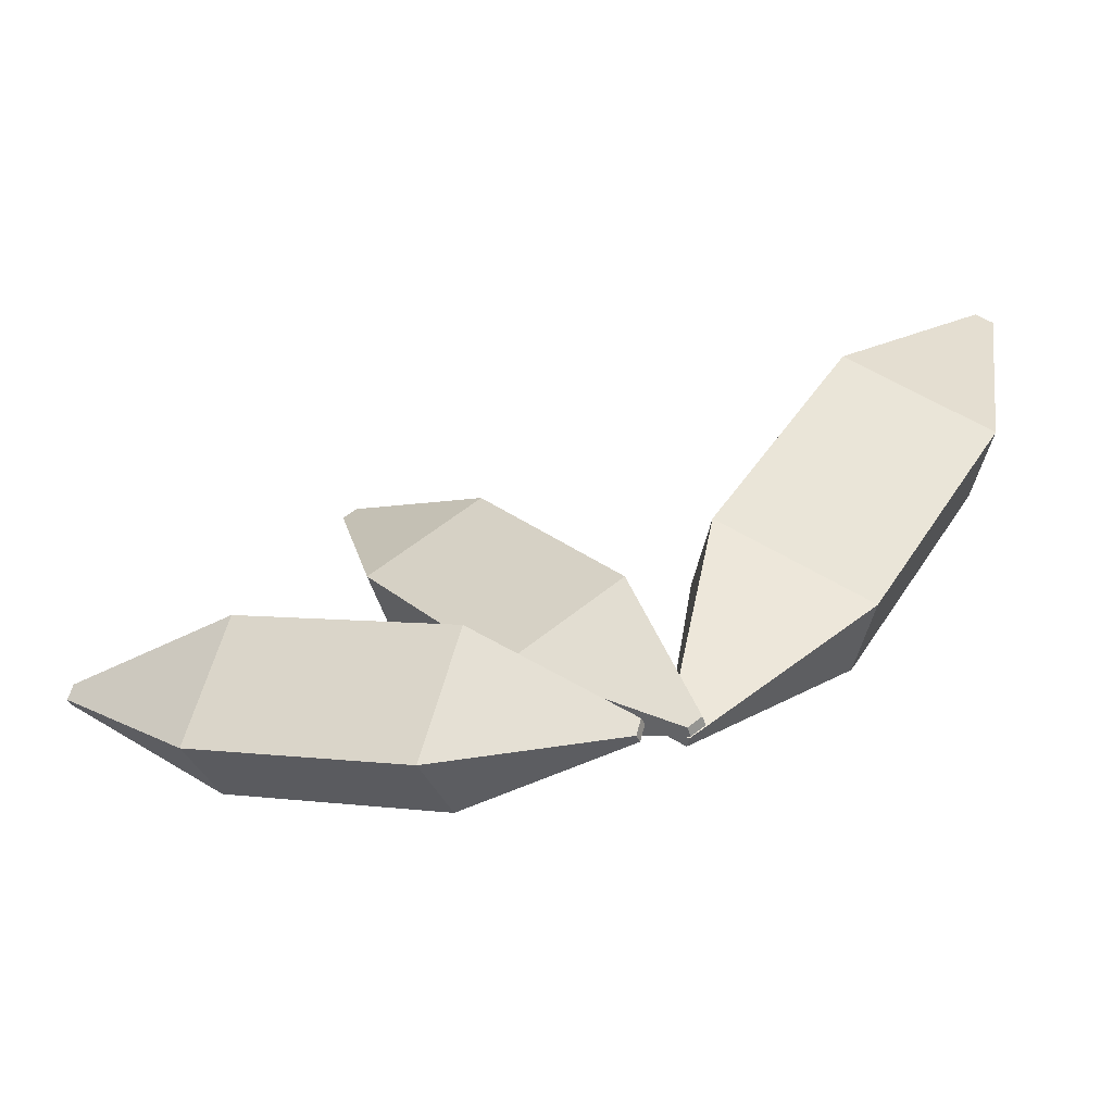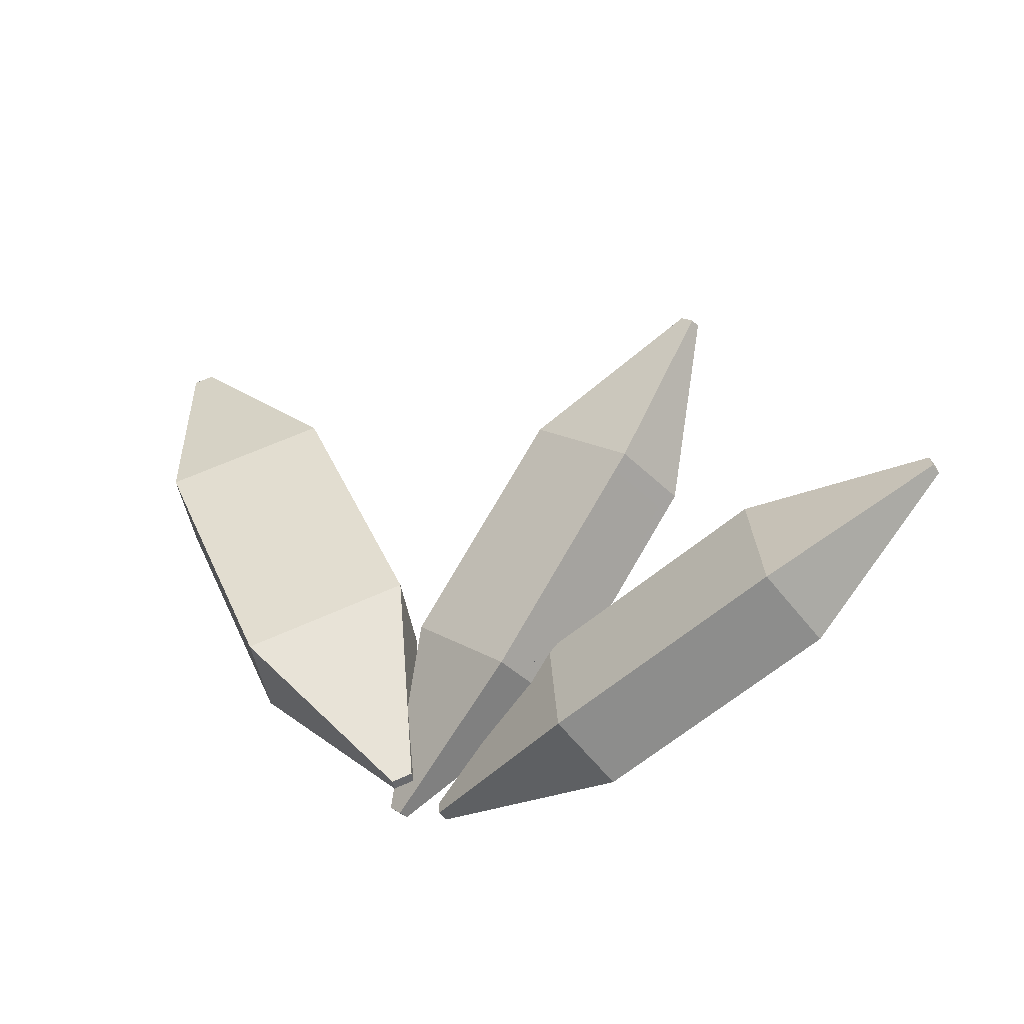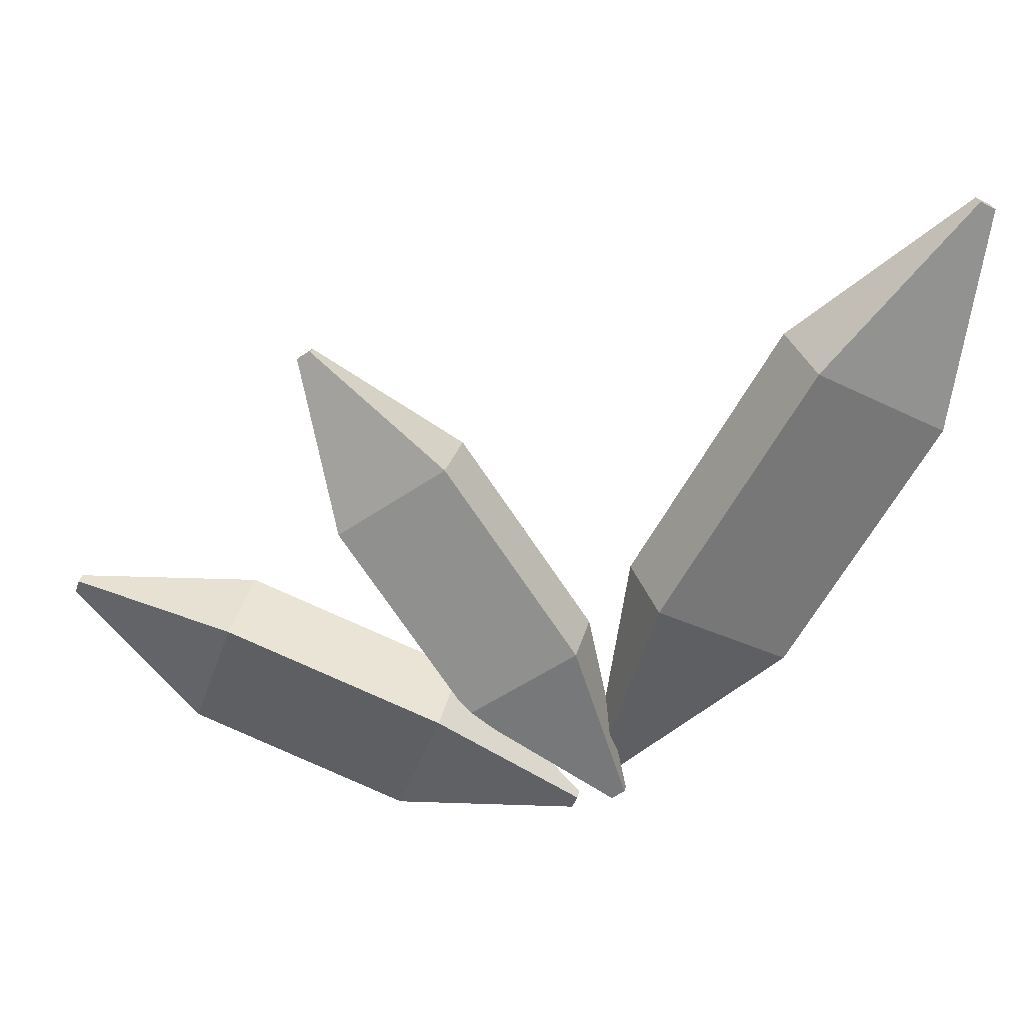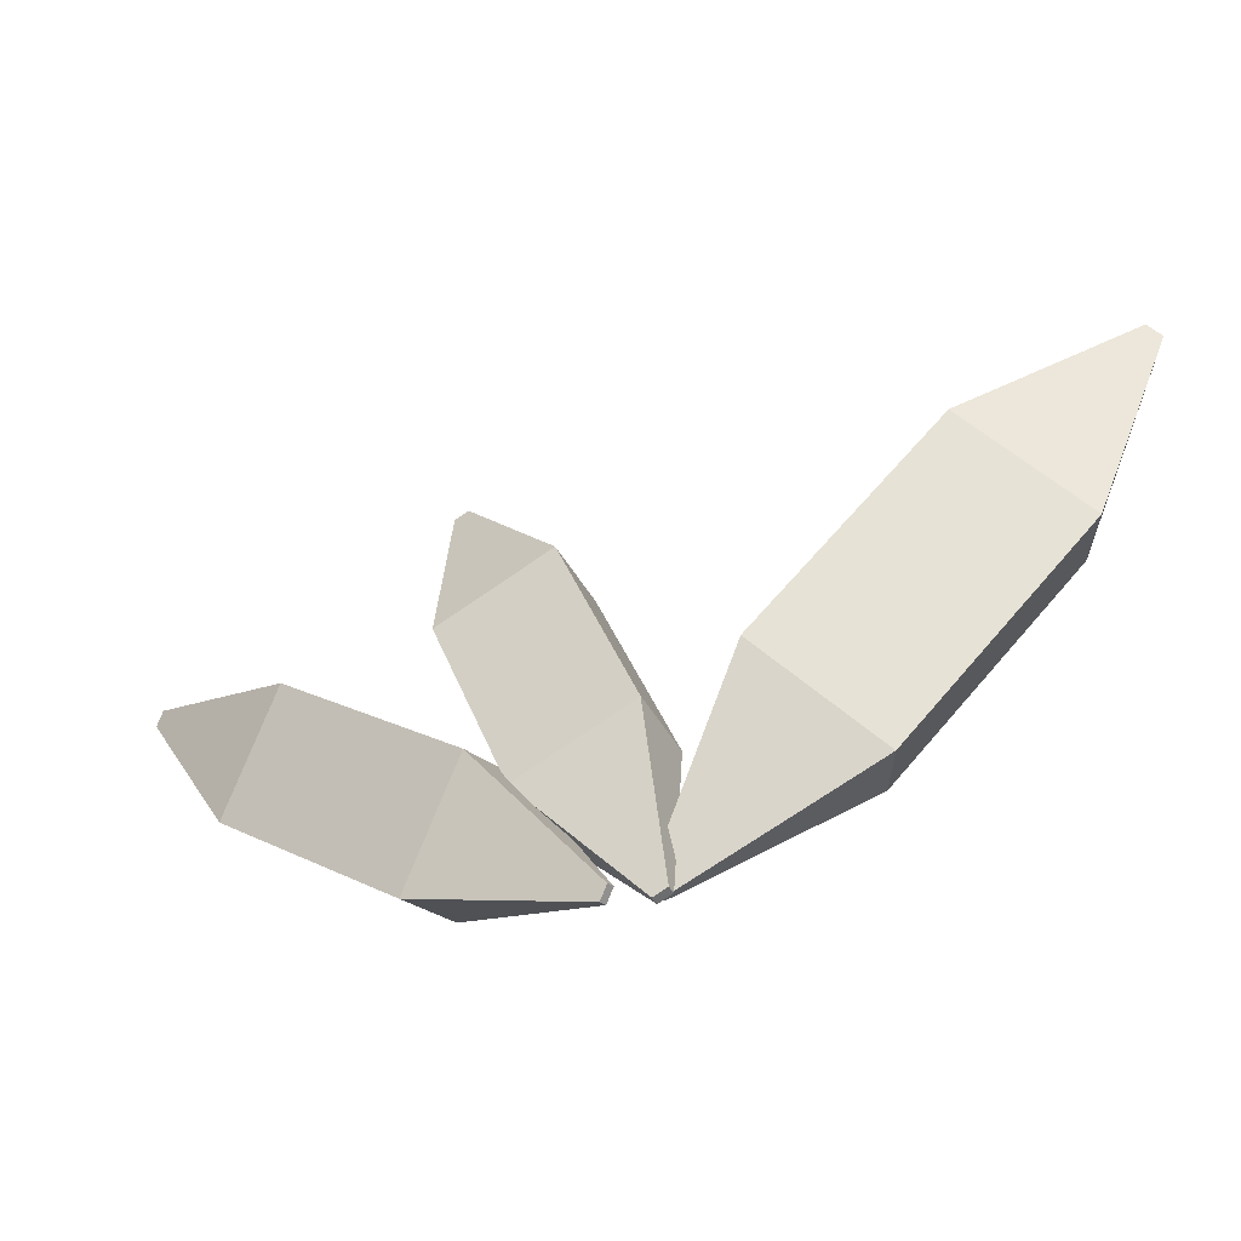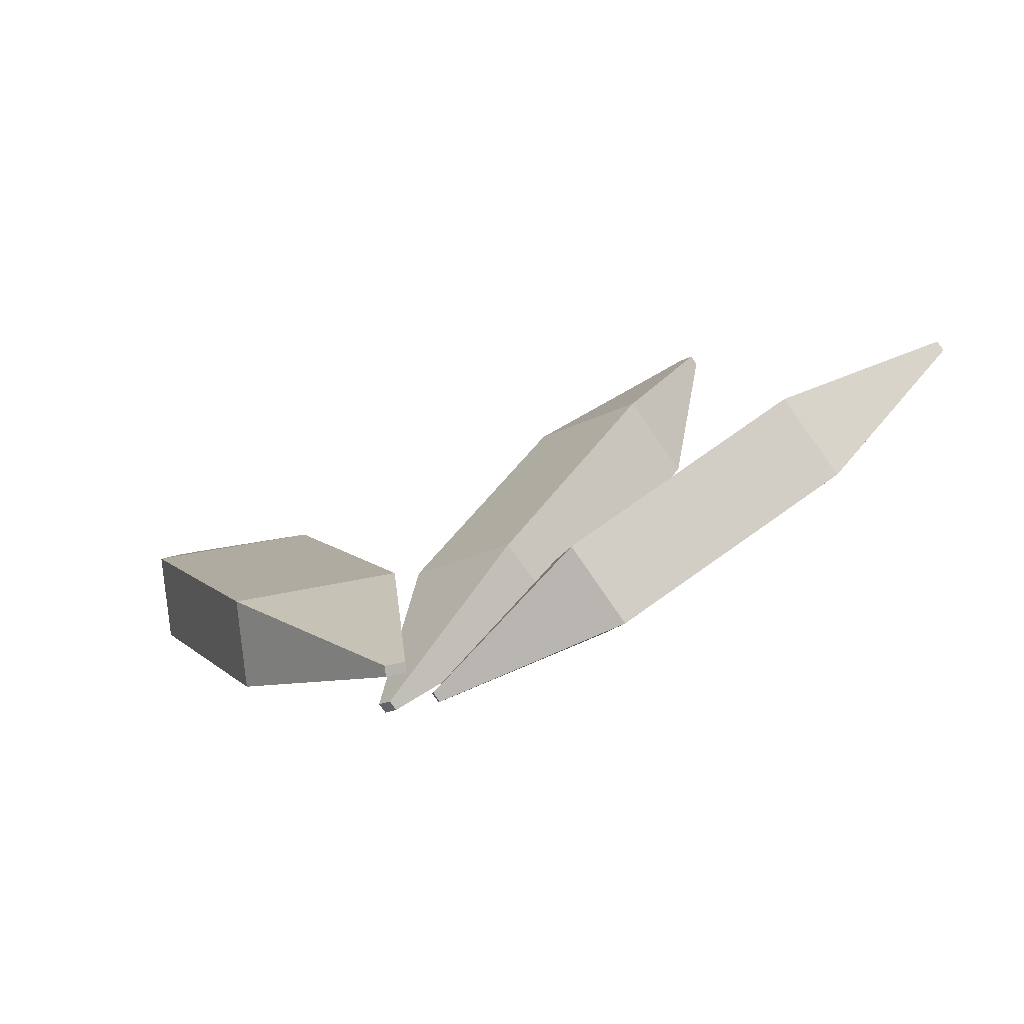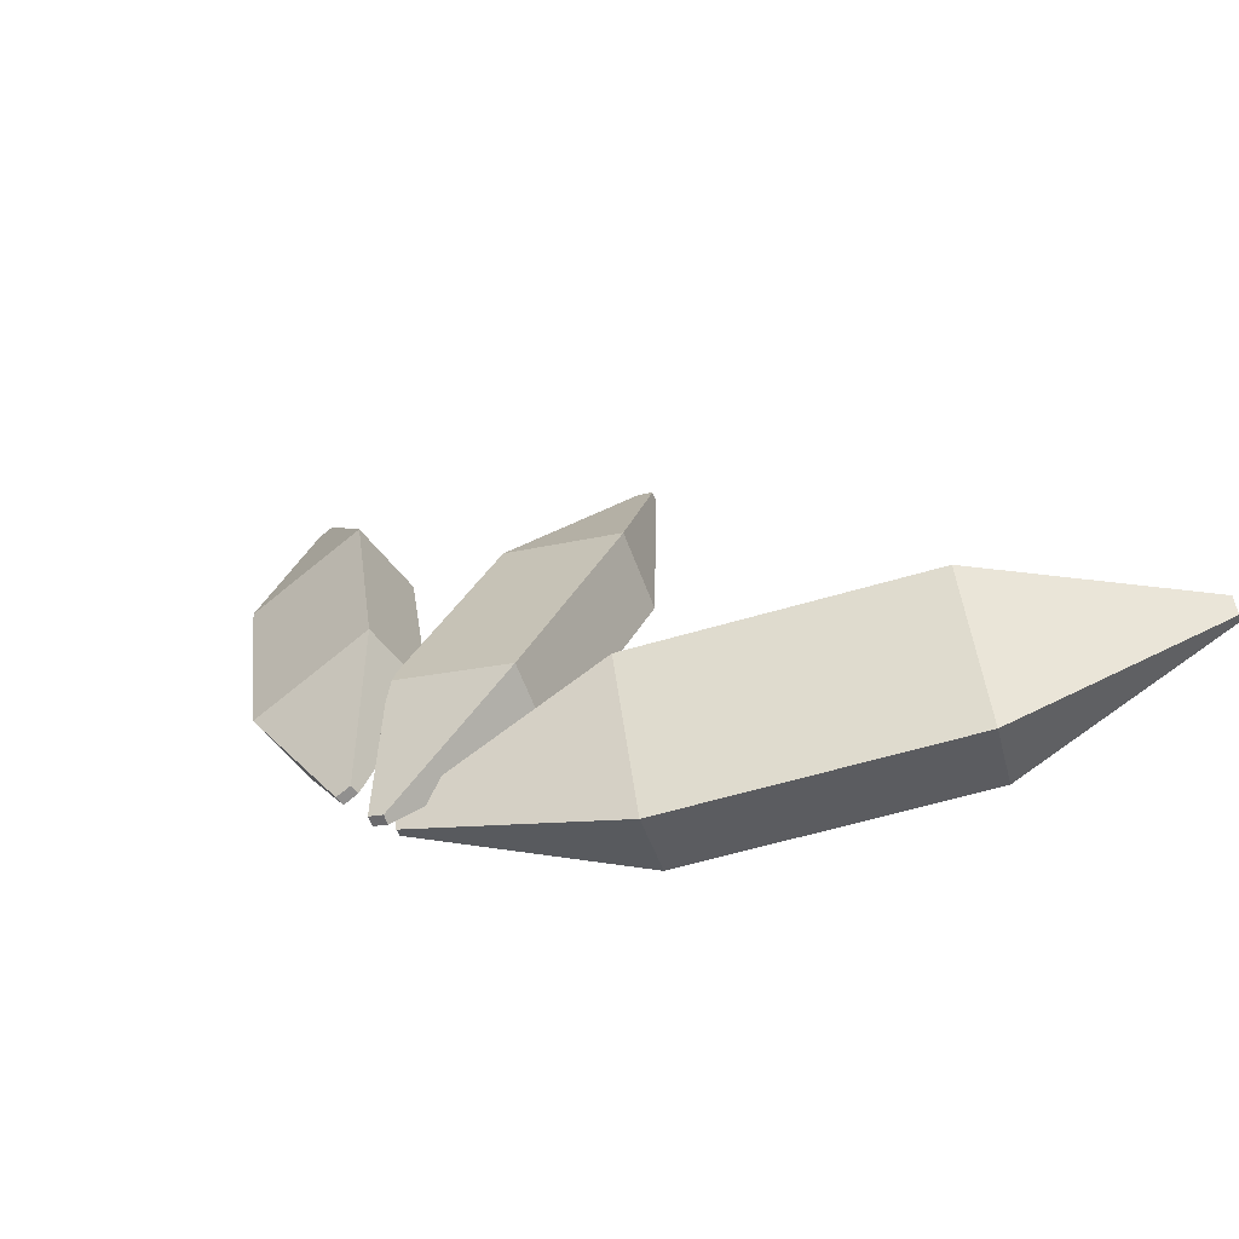
<metadata>
{"format":"obj","ext":"obj","renderer":"f3d","projection":"perspective","resolution":1024,"background":"white","views":[{"elev":-64.6,"azim":172.9,"up":"+Z"},{"elev":-27.7,"azim":14.5,"up":"+Z"},{"elev":12.8,"azim":166.2,"up":"+Z"},{"elev":43.8,"azim":-165.6,"up":"+Y"},{"elev":-60.5,"azim":9.9,"up":"+Z"},{"elev":40.6,"azim":-122.5,"up":"+Y"}]}
</metadata>
<code>
o Cube.023_Cube.003
v 1.083 0.6966 0.1614
v 1.015 0.7179 0.1301
v 1.001 0.6946 0.1434
v 1.07 0.6732 0.1747
v 1.093 0.6684 0.1212
v 1.024 0.6897 0.08995
v 1.08 0.645 0.1345
v 1.011 0.6663 0.1032
v 1.024 0.6897 0.08995
v 1.011 0.6663 0.1032
v 1.001 0.6946 0.1434
v 1.015 0.7179 0.1301
v 1.135 0.651 0.1709
v 1.134 0.6544 0.1757
v 1.137 0.6538 0.1693
v 1.136 0.6572 0.1741
v 1.018 0.6916 0.08721
v 1.087 0.6703 0.1185
v 1.074 0.6469 0.1318
v 1.005 0.6682 0.1005
v 1.009 0.7198 0.1274
v 1.077 0.6985 0.1586
v 0.9954 0.6964 0.1406
v 1.064 0.6751 0.1719
v 1.077 0.6985 0.1586
v 1.064 0.6751 0.1719
v 1.074 0.6469 0.1318
v 1.087 0.6703 0.1185
v 0.9515 0.711 0.0926
v 0.9527 0.7076 0.08776
v 0.9532 0.7139 0.091
v 0.9543 0.7105 0.08615
v 1.006 0.7205 0.2237
v 0.9625 0.7295 0.1589
v 0.9498 0.7027 0.1637
v 0.9932 0.6937 0.2284
v 1.042 0.6987 0.1966
v 0.9984 0.7077 0.1318
v 1.029 0.6719 0.2013
v 0.9857 0.6809 0.1366
v 0.9984 0.7077 0.1318
v 0.9857 0.6809 0.1366
v 0.9498 0.7027 0.1637
v 0.9625 0.7295 0.1589
v 1.053 0.6863 0.2619
v 1.049 0.6889 0.2652
v 1.054 0.6895 0.2614
v 1.05 0.6921 0.2646
v 0.9946 0.7084 0.1262
v 1.038 0.6995 0.1909
v 1.025 0.6727 0.1957
v 0.9819 0.6817 0.131
v 0.9587 0.7303 0.1533
v 1.002 0.7213 0.218
v 0.946 0.7035 0.158
v 0.9894 0.6945 0.2228
v 1.002 0.7213 0.218
v 0.9894 0.6945 0.2228
v 1.025 0.6727 0.1957
v 1.038 0.6995 0.1909
v 0.9333 0.7127 0.09324
v 0.9376 0.7101 0.08997
v 0.9348 0.7159 0.09266
v 0.9392 0.7133 0.08939
v 0.9315 0.7456 0.1719
v 0.8874 0.7716 0.2552
v 0.8895 0.742 0.2656
v 0.9336 0.716 0.1823
v 0.8777 0.7331 0.1473
v 0.8336 0.7591 0.2306
v 0.8798 0.7036 0.1577
v 0.8357 0.7296 0.2409
v 0.8336 0.7591 0.2306
v 0.8357 0.7296 0.2409
v 0.8895 0.742 0.2656
v 0.8874 0.7716 0.2552
v 0.9372 0.7016 0.09861
v 0.9437 0.7031 0.1016
v 0.937 0.7052 0.09736
v 0.9434 0.7067 0.1003
v 0.8297 0.7614 0.2379
v 0.8739 0.7354 0.1546
v 0.876 0.7058 0.165
v 0.8318 0.7319 0.2482
v 0.8835 0.7739 0.2625
v 0.9277 0.7478 0.1792
v 0.8856 0.7443 0.2728
v 0.9298 0.7183 0.1896
v 0.9277 0.7478 0.1792
v 0.9298 0.7183 0.1896
v 0.876 0.7058 0.165
v 0.8739 0.7354 0.1546
v 0.8264 0.7722 0.3228
v 0.8199 0.7707 0.3198
v 0.8261 0.7758 0.3216
v 0.8197 0.7743 0.3186
f 1 2 3 4
f 5 6 2 1
f 7 8 6 5
f 4 3 8 7
f 9 10 11 12
f 11 10 8 3
f 10 9 6 8
f 9 12 2 6
f 12 11 3 2
f 13 14 4 7
f 15 13 7 5
f 16 15 5 1
f 14 16 1 4
f 13 15 16 14
f 17 18 19 20
f 21 22 18 17
f 23 24 22 21
f 20 19 24 23
f 25 26 27 28
f 27 26 24 19
f 26 25 22 24
f 25 28 18 22
f 28 27 19 18
f 29 30 20 23
f 31 29 23 21
f 32 31 21 17
f 30 32 17 20
f 29 31 32 30
f 33 34 35 36
f 37 38 34 33
f 39 40 38 37
f 36 35 40 39
f 41 42 43 44
f 43 42 40 35
f 42 41 38 40
f 41 44 34 38
f 44 43 35 34
f 45 46 36 39
f 47 45 39 37
f 48 47 37 33
f 46 48 33 36
f 45 47 48 46
f 49 50 51 52
f 53 54 50 49
f 55 56 54 53
f 52 51 56 55
f 57 58 59 60
f 59 58 56 51
f 58 57 54 56
f 57 60 50 54
f 60 59 51 50
f 61 62 52 55
f 63 61 55 53
f 64 63 53 49
f 62 64 49 52
f 61 63 64 62
f 65 66 67 68
f 69 70 66 65
f 71 72 70 69
f 68 67 72 71
f 73 74 75 76
f 75 74 72 67
f 74 73 70 72
f 73 76 66 70
f 76 75 67 66
f 77 78 68 71
f 79 77 71 69
f 80 79 69 65
f 78 80 65 68
f 77 79 80 78
f 81 82 83 84
f 85 86 82 81
f 87 88 86 85
f 84 83 88 87
f 89 90 91 92
f 91 90 88 83
f 90 89 86 88
f 89 92 82 86
f 92 91 83 82
f 93 94 84 87
f 95 93 87 85
f 96 95 85 81
f 94 96 81 84
f 93 95 96 94

</code>
